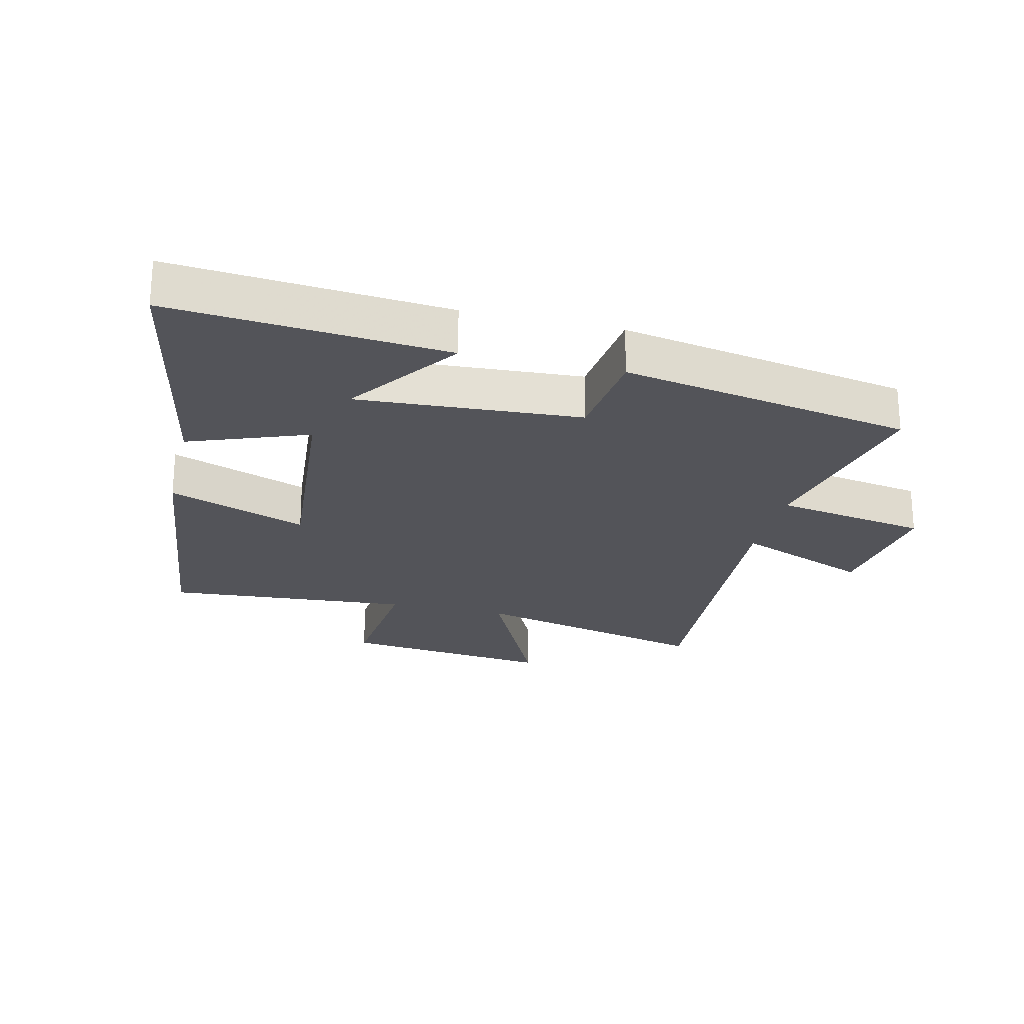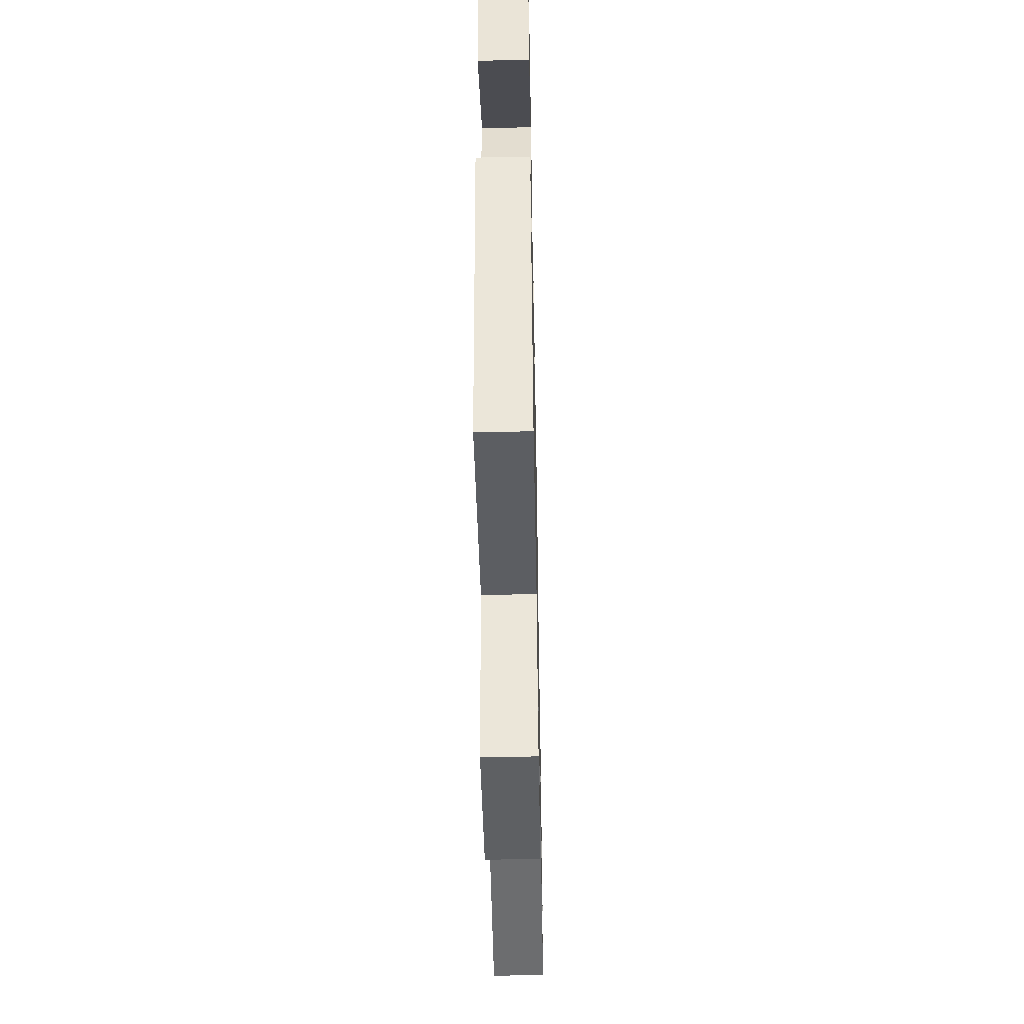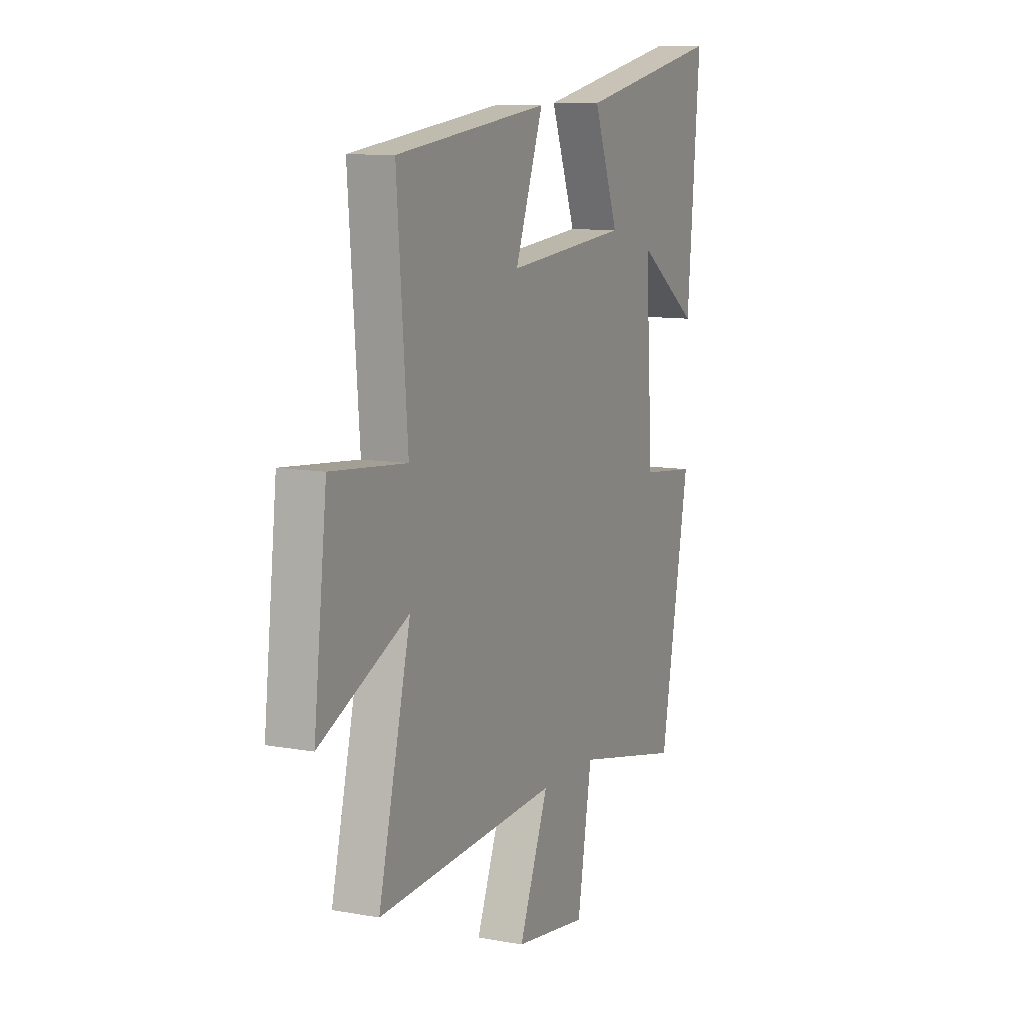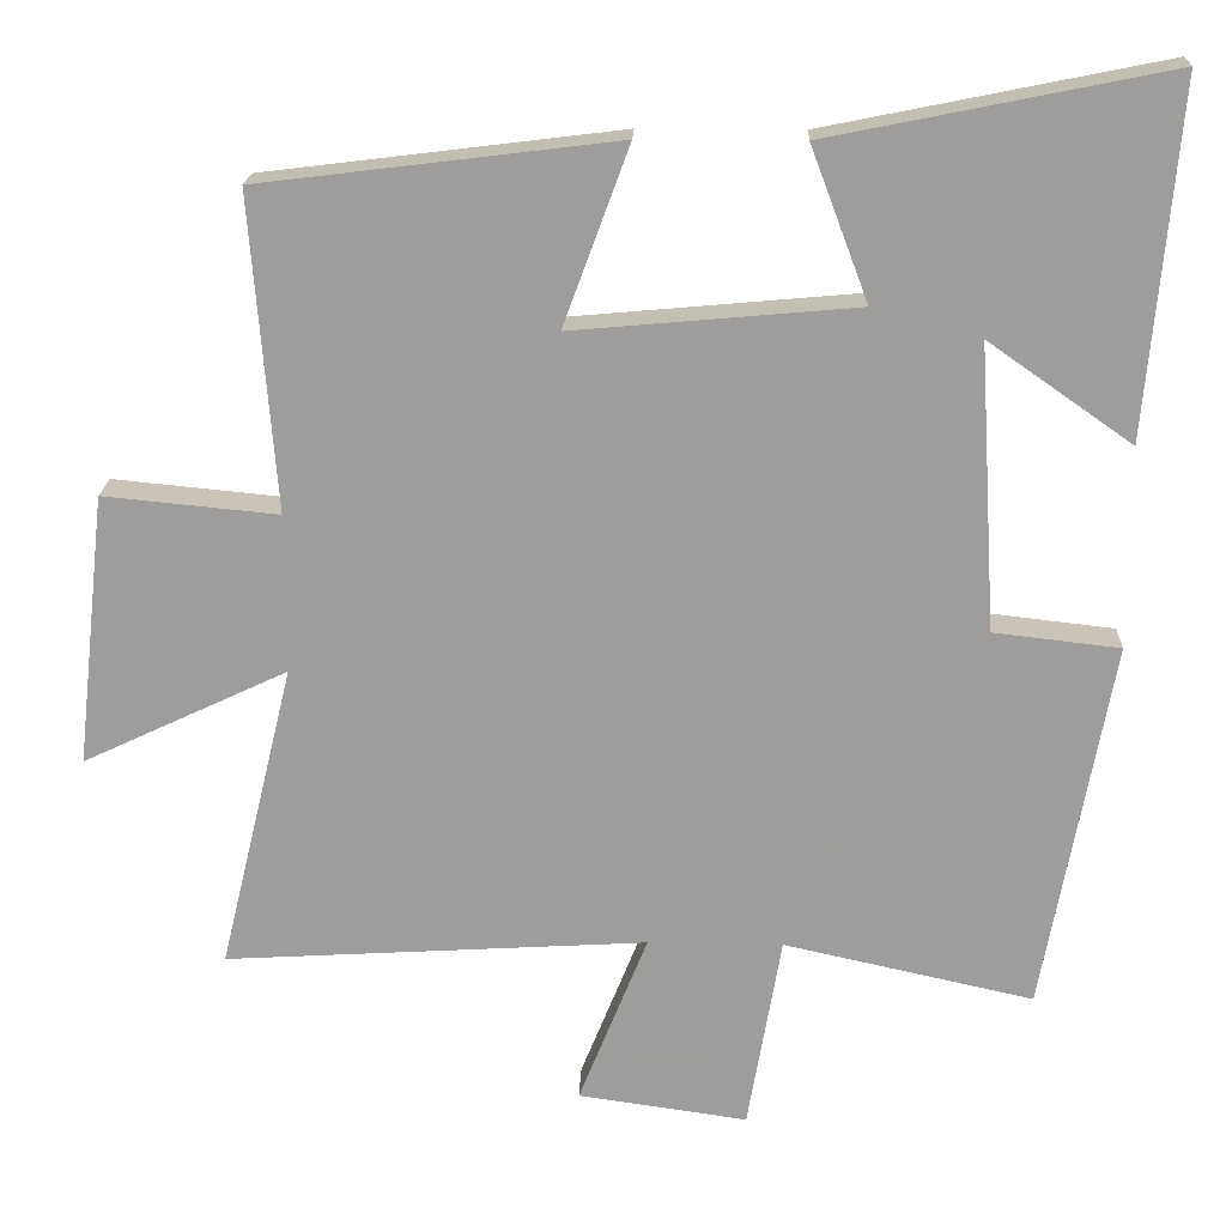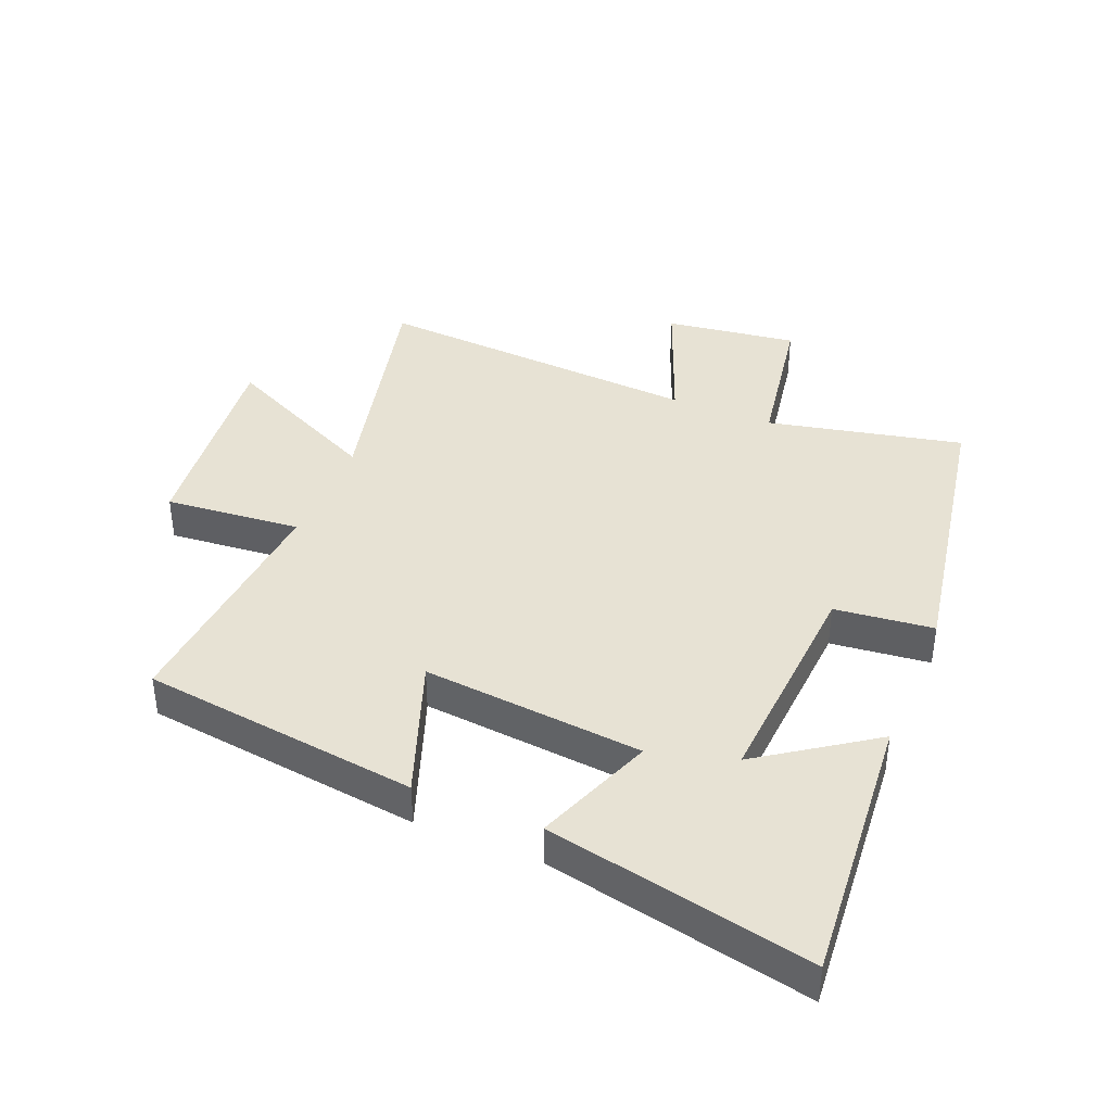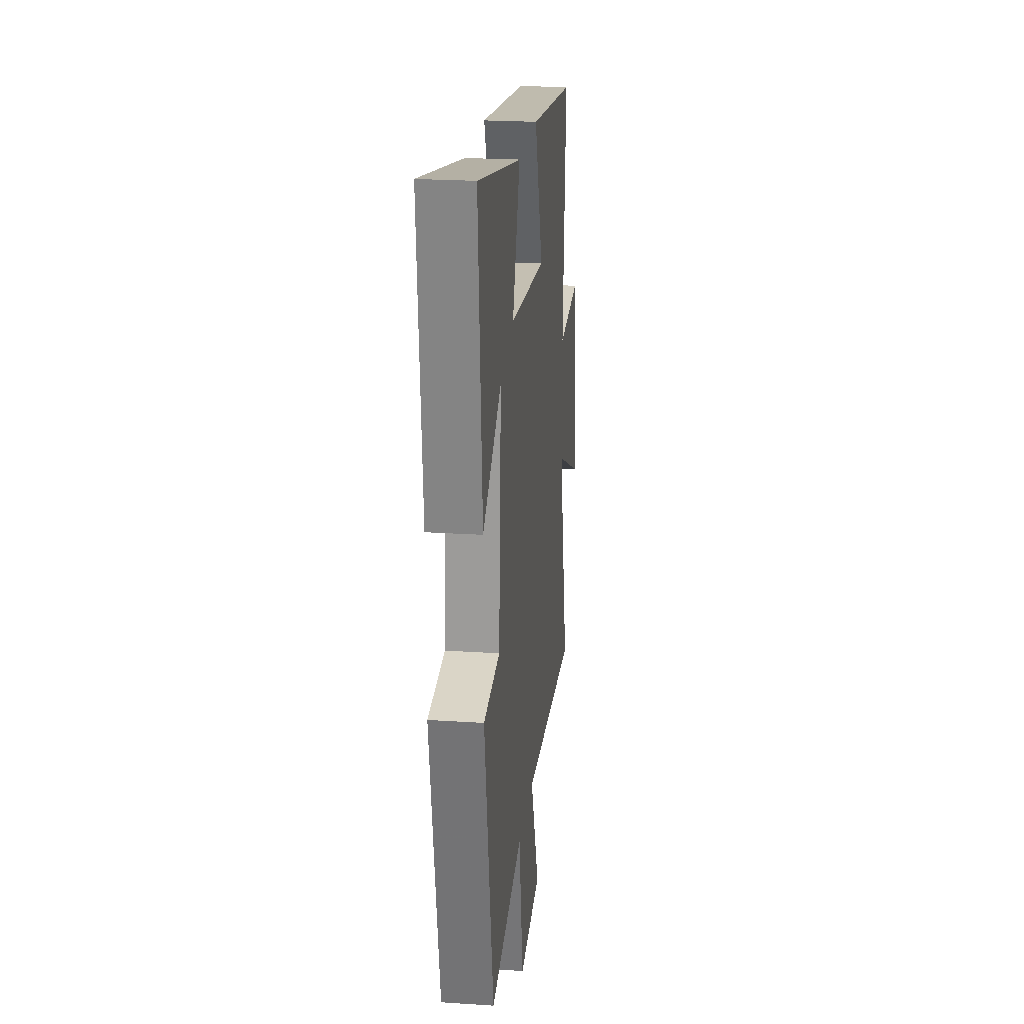
<metadata>
{"format":"obj","ext":"obj","renderer":"f3d","projection":"perspective","resolution":1024,"background":"white","views":[{"elev":-23.7,"azim":76.5,"up":"+Y"},{"elev":-50.5,"azim":91.1,"up":"+Z"},{"elev":10.2,"azim":-65.1,"up":"+Z"},{"elev":19.3,"azim":2.1,"up":"+Z"},{"elev":39.9,"azim":22.6,"up":"+Y"},{"elev":22.7,"azim":96.5,"up":"+Z"}]}
</metadata>
<code>
v -0.593 0.07 -0.532
v -0.5 0.07 -0.147
v -0.756 0.07 -0.268
v -0.718 0.07 0.072
v -0.5 0.07 0.051
v -0.531 0.07 0.445
v -0.086 0.07 0.5
v -0.168 0.07 0.277
v 0.186 0.07 0.309
v 0.114 0.07 0.5
v 0.538 0.07 0.586
v 0.5 0.07 0.146
v 0.32 0.07 0.272
v 0.342 0.07 -0.086
v 0.5 0.07 -0.104
v 0.415 0.07 -0.569
v 0.103 0.07 -0.5
v 0.061 0.07 -0.745
v -0.151 0.07 -0.715
v -0.065 0.07 -0.5
v -0.593 0 -0.532
v -0.5 0 -0.147
v -0.756 0 -0.268
v -0.718 0 0.072
v -0.5 0 0.051
v -0.531 0 0.445
v -0.086 0 0.5
v -0.168 0 0.277
v 0.186 0 0.309
v 0.114 0 0.5
v 0.538 0 0.586
v 0.5 0 0.146
v 0.32 0 0.272
v 0.342 0 -0.086
v 0.5 0 -0.104
v 0.415 0 -0.569
v 0.103 0 -0.5
v 0.061 0 -0.745
v -0.151 0 -0.715
v -0.065 0 -0.5
f 17 18 19 20
f 14 15 16 17
f 13 14 17 20
f 10 11 12 13
f 9 10 13
f 20 1 2
f 13 20 2
f 9 13 2
f 8 9 2
f 5 6 7 8
f 2 3 4 5
f 2 5 8
f 40 39 38 37
f 37 36 35 34
f 40 37 34 33
f 33 32 31 30
f 33 30 29
f 22 21 40
f 22 40 33
f 22 33 29
f 22 29 28
f 28 27 26 25
f 25 24 23 22
f 28 25 22
f 1 21 22 2
f 2 22 23 3
f 3 23 24 4
f 4 24 25 5
f 5 25 26 6
f 6 26 27 7
f 7 27 28 8
f 8 28 29 9
f 9 29 30 10
f 10 30 31 11
f 11 31 32 12
f 12 32 33 13
f 13 33 34 14
f 14 34 35 15
f 15 35 36 16
f 16 36 37 17
f 17 37 38 18
f 18 38 39 19
f 19 39 40 20
f 20 40 21 1

</code>
